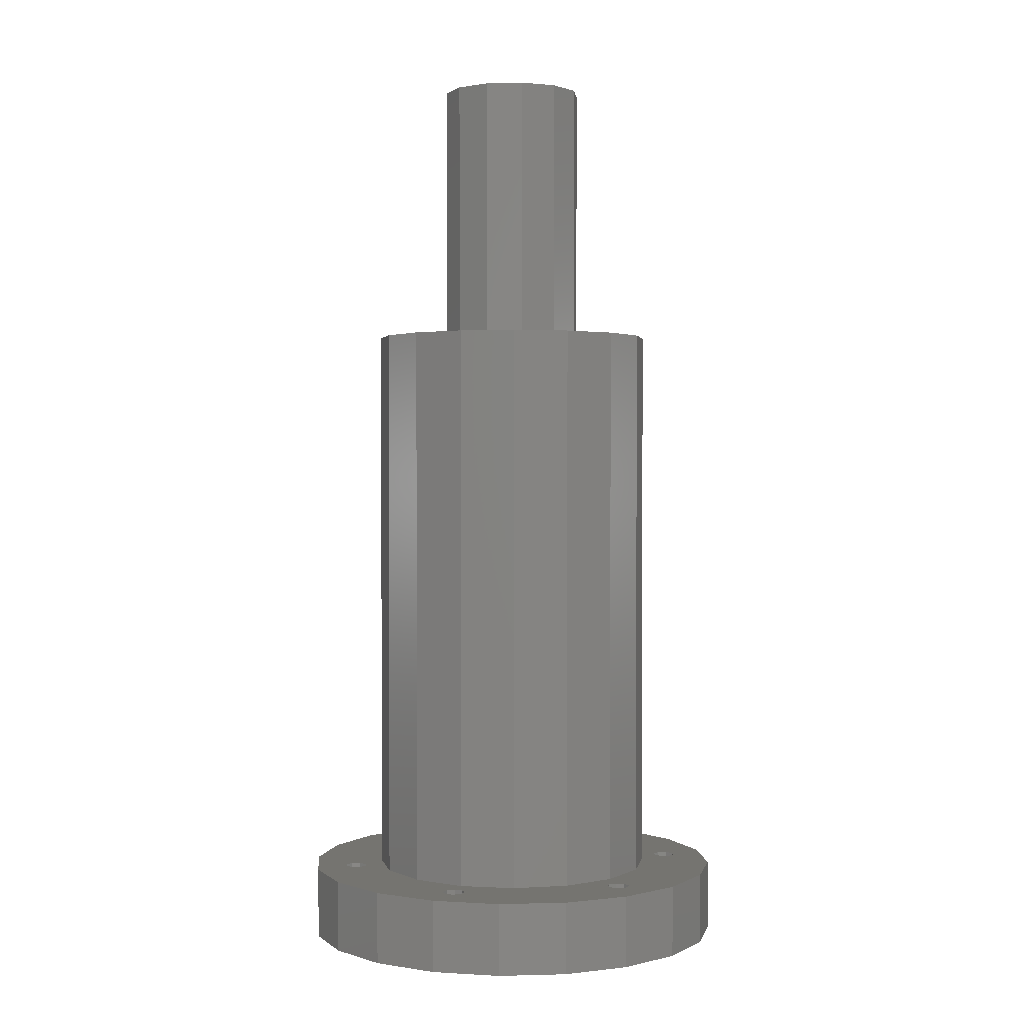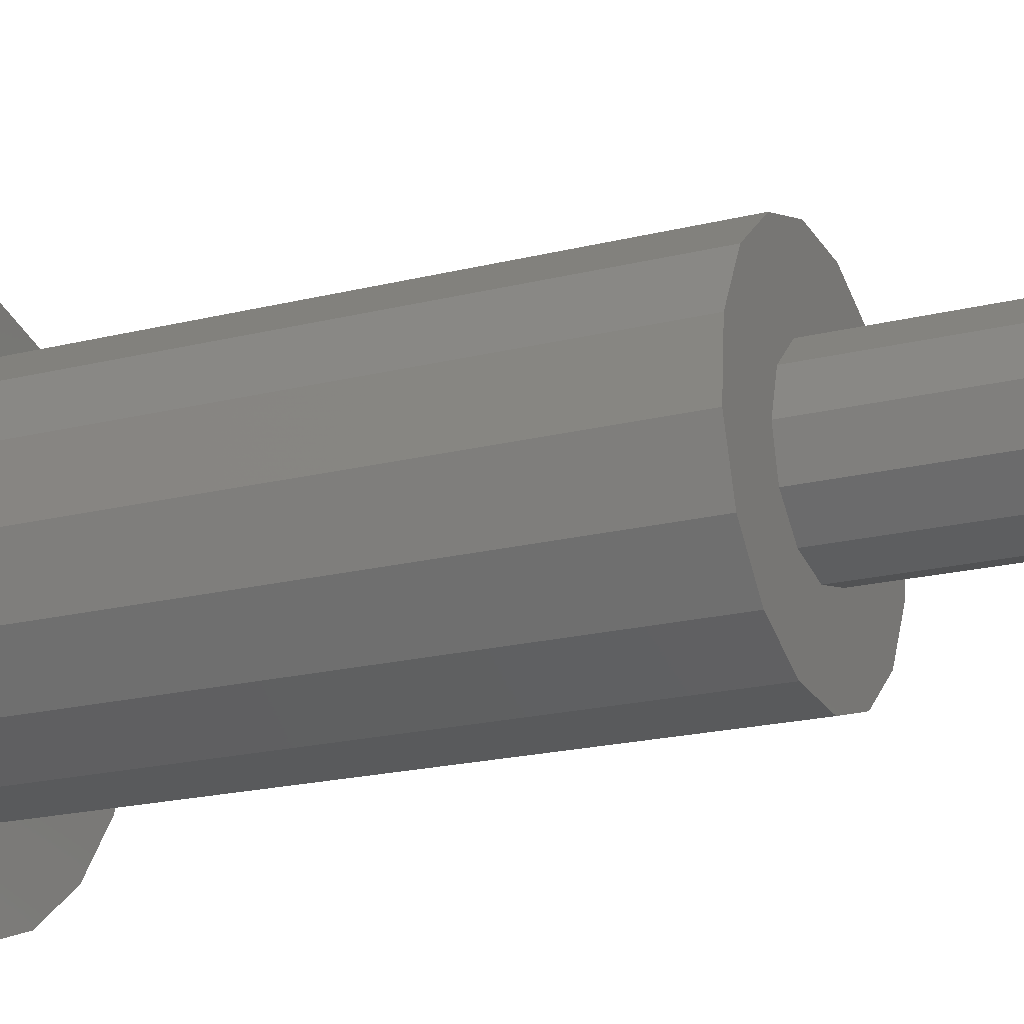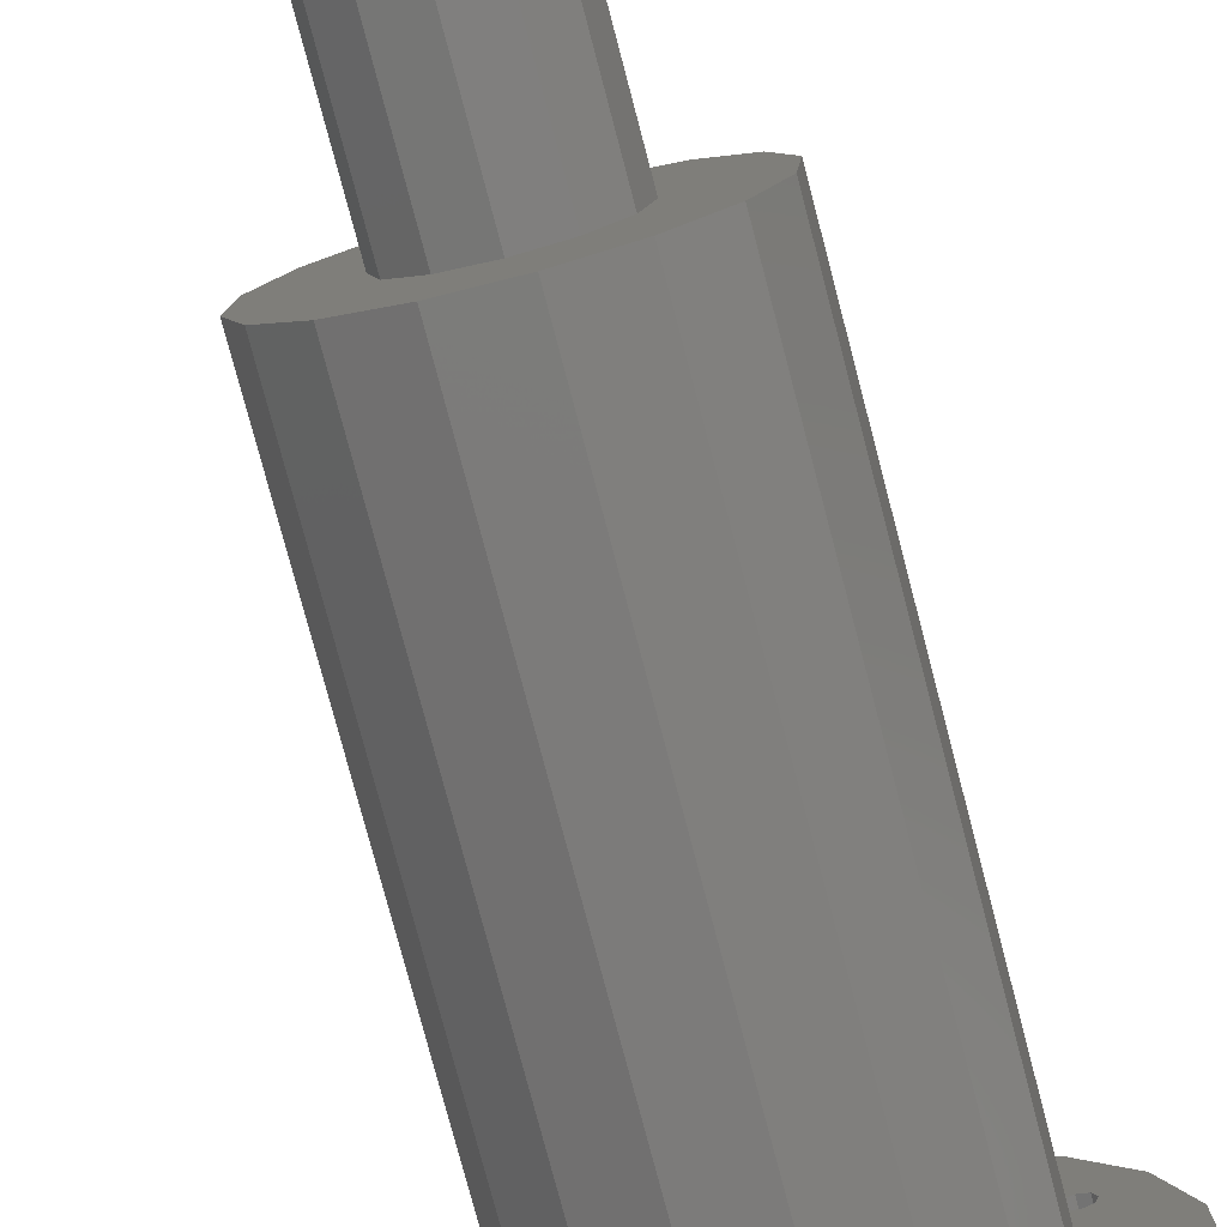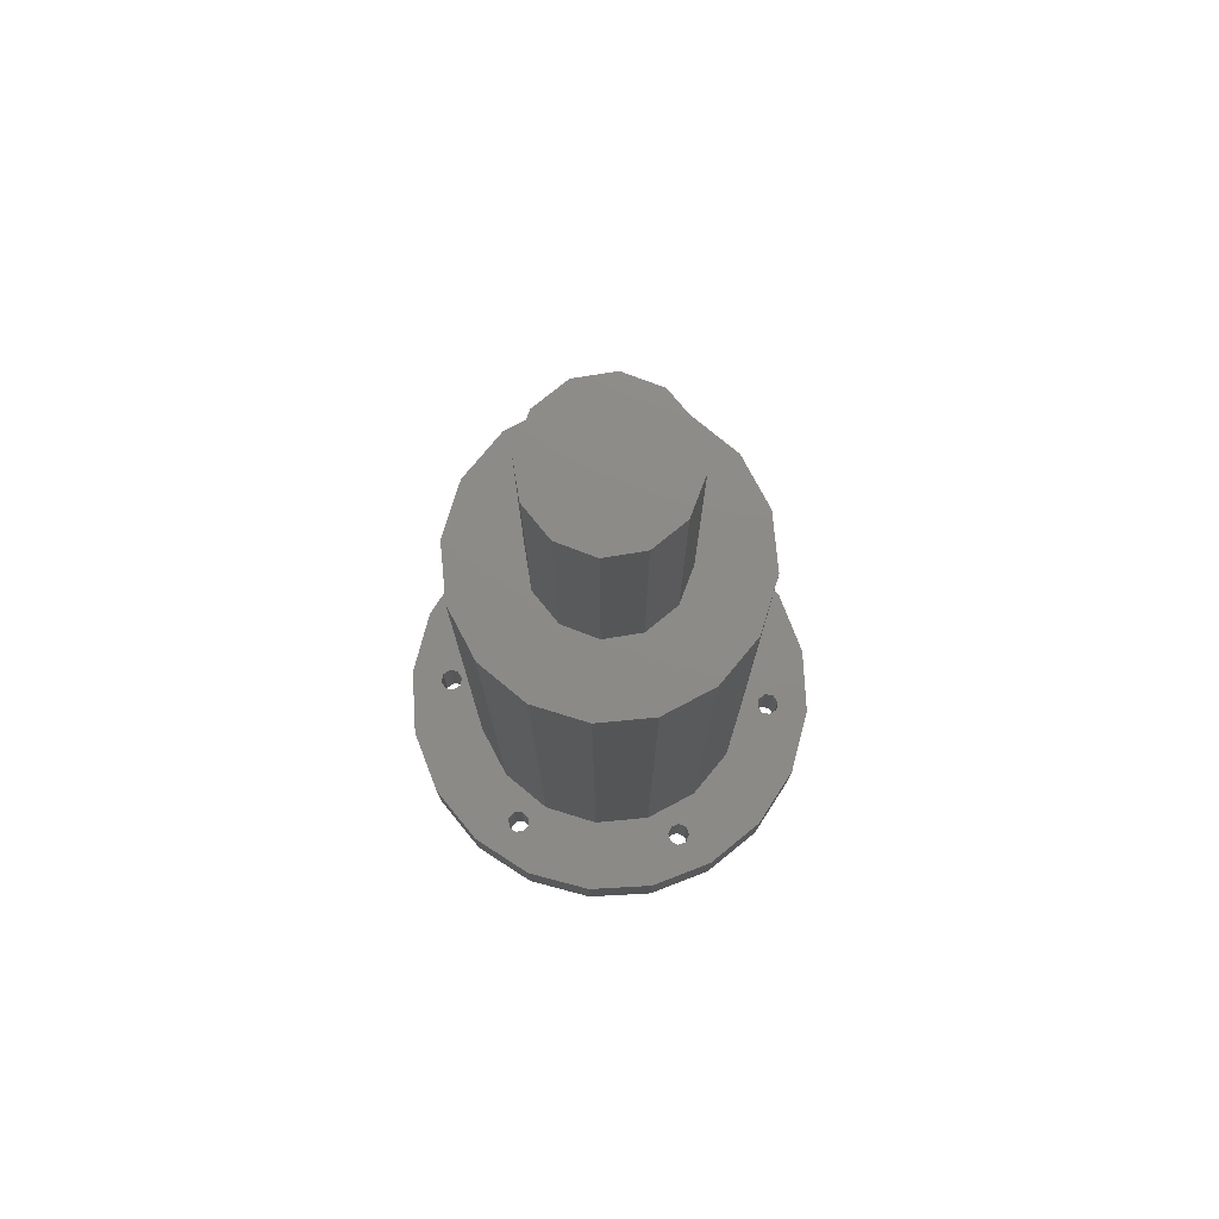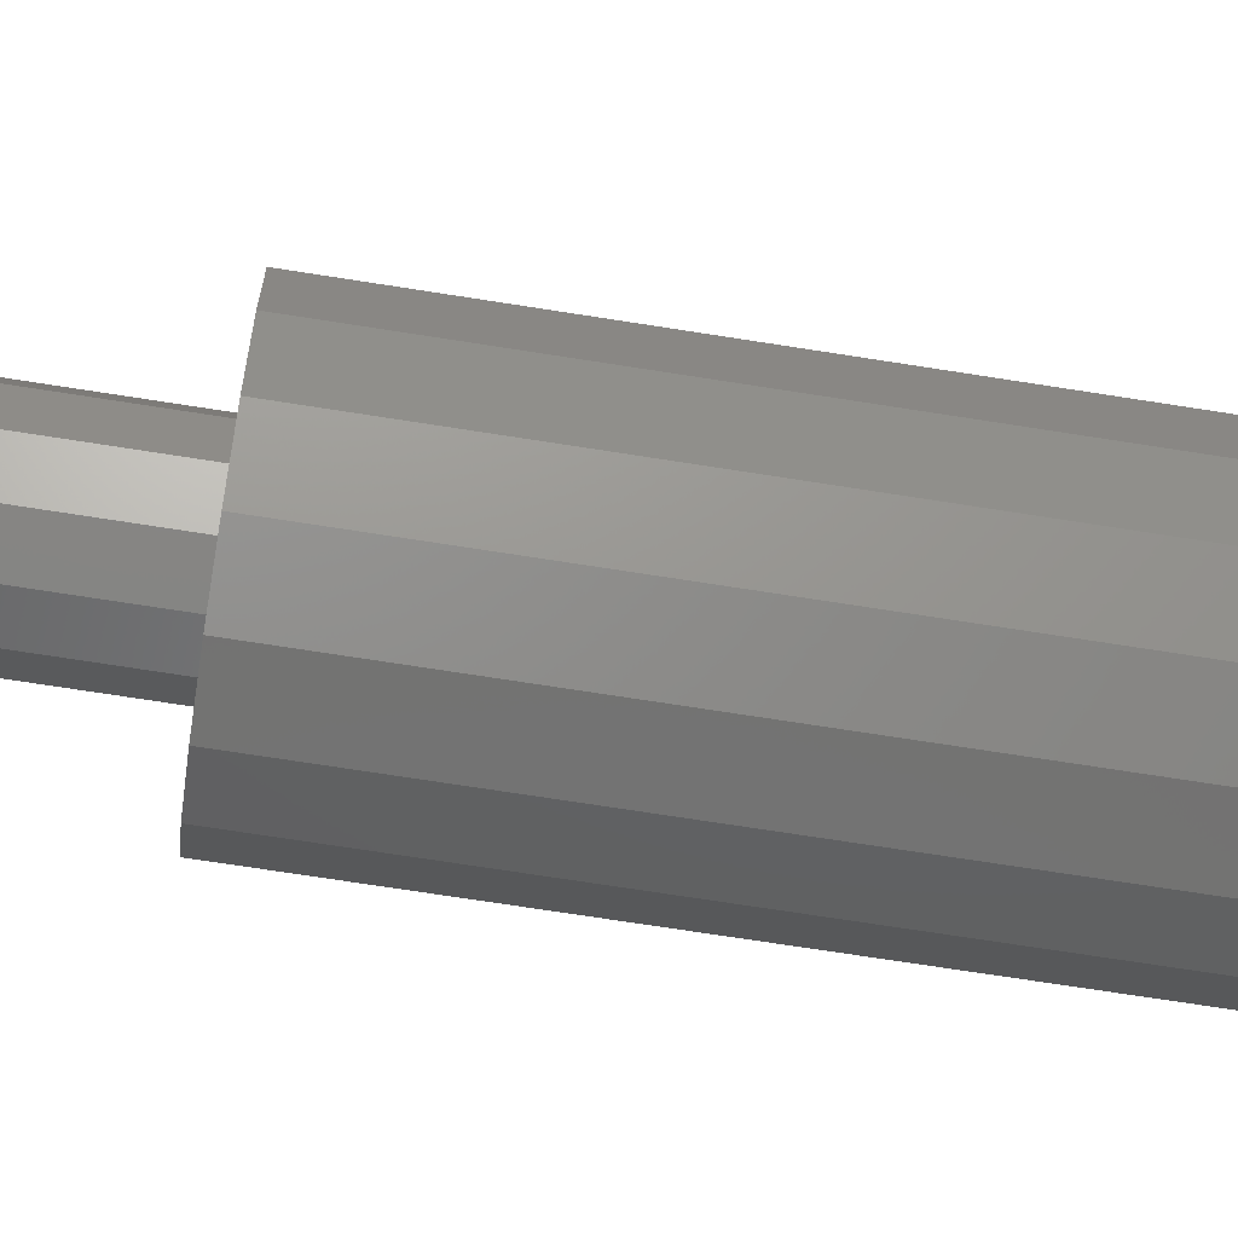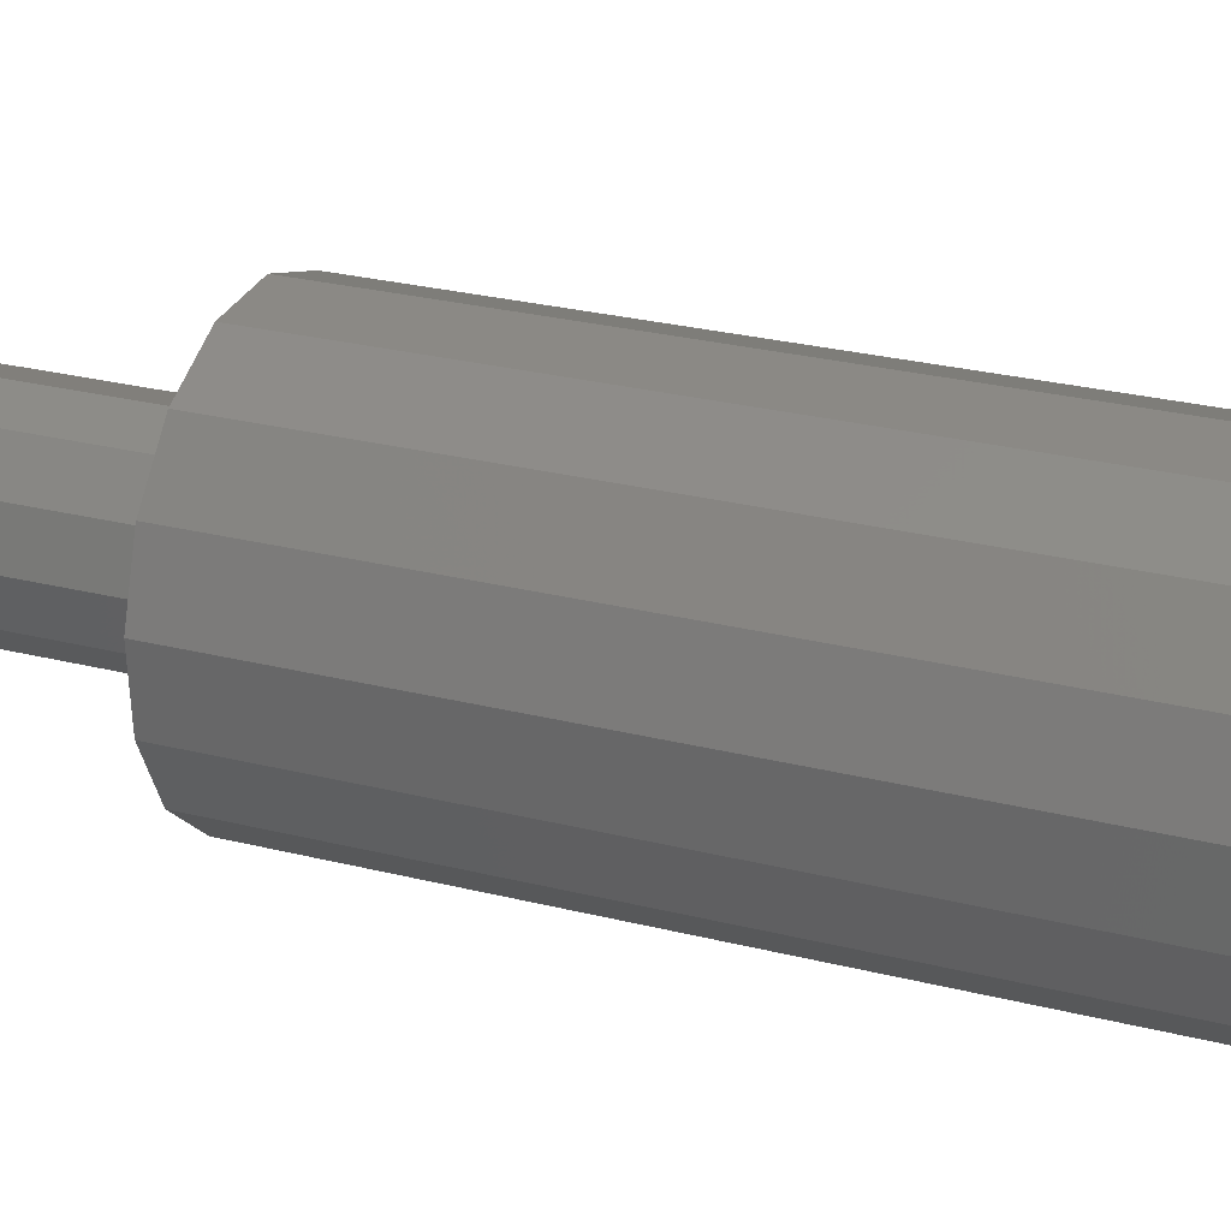
<metadata>
{"format":"stl","ext":"stl","renderer":"f3d","projection":"perspective","resolution":1024,"background":"white","views":[{"elev":1.5,"azim":140.2,"up":"+Z"},{"elev":-19.3,"azim":-64.5,"up":"+Y"},{"elev":-77.2,"azim":14.7,"up":"+Y"},{"elev":76.5,"azim":34.5,"up":"+Z"},{"elev":-69.8,"azim":81.0,"up":"+Y"},{"elev":25.1,"azim":112.8,"up":"+Y"}]}
</metadata>
<code>
# stl→obj: 192 verts, 404 faces
v -11.18 -6.018 5
v -10.96 -5.459 0
v -10.96 -5.459 5
v -10.41 -5.217 0
v -10.41 -5.217 5
v -11.18 -6.018 0
v -10.93 -6.567 5
v -10.93 -6.567 0
v -10.37 -6.783 5
v -10.37 -6.783 0
v -9.609 -5.982 5
v -9.825 -6.541 0
v -9.825 -6.541 5
v -9.609 -5.982 0
v -9.852 -5.433 5
v -9.852 -5.433 0
v -10.8 6.669 5
v -10.21 6.761 0
v -10.21 6.761 5
v -9.723 6.408 0
v -9.723 6.408 5
v -10.8 6.669 0
v -11.15 6.185 5
v -11.15 6.185 0
v -11.06 5.592 5
v -11.06 5.592 0
v -9.985 5.331 5
v -10.58 5.239 0
v -10.58 5.239 5
v -9.985 5.331 0
v -9.631 5.815 5
v -9.631 5.815 0
v 0.3756 12.69 5
v 0.7518 12.22 0
v 0.7518 12.22 5
v 0.6876 11.62 0
v 0.6876 11.62 5
v 0.3756 12.69 0
v -0.2206 12.75 5
v -0.2206 12.75 0
v -0.6876 12.38 5
v -0.6876 12.38 0
v -0.3756 11.31 5
v -0.7518 11.78 0
v -0.7518 11.78 5
v -0.3756 11.31 0
v 0.2206 11.25 5
v 0.2206 11.25 0
v 11.18 6.018 5
v 10.96 5.459 0
v 10.96 5.459 5
v 10.41 5.217 0
v 10.41 5.217 5
v 11.18 6.018 0
v 10.93 6.567 5
v 10.93 6.567 0
v 10.37 6.783 5
v 10.37 6.783 0
v 9.609 5.982 5
v 9.825 6.541 0
v 9.825 6.541 5
v 9.609 5.982 0
v 9.852 5.433 5
v 9.852 5.433 0
v 10.21 -6.761 0
v 0.3756 -11.31 0
v 9.723 -6.408 0
v 9.631 -5.815 0
v -13.16 -7.191 3.553e-15
v -0.2206 -11.25 0
v -14.74 -2.772 3.553e-15
v -14.88 1.919 3.553e-15
v 14.74 2.772 3.553e-15
v 14.88 -1.919 3.553e-15
v 10.58 -5.239 0
v 9.985 -5.331 0
v -7.191 13.16 3.553e-15
v -2.772 14.74 3.553e-15
v -13.56 6.423 3.553e-15
v -6.423 -13.56 3.553e-15
v -10.3 -10.91 3.553e-15
v -0.6876 -11.62 0
v -0.7518 -12.22 0
v -0.3756 -12.69 0
v 10.3 10.91 3.553e-15
v 13.16 7.191 3.553e-15
v 6.423 13.56 3.553e-15
v 7.191 -13.16 3.553e-15
v 0.2206 -12.75 0
v 0.6876 -12.38 0
v 0.7518 -11.78 0
v 10.8 -6.669 0
v 10.91 -10.3 3.553e-15
v -10.91 10.3 3.553e-15
v 2.772 -14.74 3.553e-15
v -1.919 -14.88 3.553e-15
v 1.919 14.88 3.553e-15
v 11.15 -6.185 0
v 11.06 -5.592 0
v 13.56 -6.423 3.553e-15
v -1.071 9.942 5
v 9.985 -5.331 5
v 10.58 -5.239 5
v 13.16 7.191 5
v 10.3 10.91 5
v 2.815 9.595 5
v 6.273 7.788 5
v -7.191 13.16 5
v -10.91 10.3 5
v -4.794 8.776 5
v -2.772 14.74 5
v -14.88 1.919 5
v -13.56 6.423 5
v -6.273 -7.788 5
v -8.776 -4.794 5
v -6.423 -13.56 5
v -0.3756 -12.69 5
v -0.7518 -12.22 5
v -0.6876 -11.62 5
v -0.2206 -11.25 5
v -10.3 -10.91 5
v 6.423 13.56 5
v 8.776 4.794 5
v 9.942 1.071 5
v 7.191 -13.16 5
v 0.3756 -11.31 5
v 0.7518 -11.78 5
v 0.6876 -12.38 5
v 0.2206 -12.75 5
v 14.74 2.772 5
v 14.88 -1.919 5
v -14.74 -2.772 5
v -13.16 -7.191 5
v 1.071 -9.942 5
v -2.815 -9.595 5
v -9.942 -1.071 5
v -9.595 2.815 5
v 2.772 -14.74 5
v -1.919 -14.88 5
v 1.919 14.88 5
v 13.56 -6.423 5
v 11.15 -6.185 5
v 10.91 -10.3 5
v 10.8 -6.669 5
v 10.21 -6.761 5
v 4.794 -8.776 5
v 9.595 -2.815 5
v 9.631 -5.815 5
v 7.788 -6.273 5
v 9.723 -6.408 5
v -7.788 6.273 5
v 11.06 -5.592 5
v -2.397 4.388 45
v -9.595 2.815 45
v -4.27 2.601 45
v -2.601 -4.27 45
v -8.776 -4.794 45
v -0.118 -4.999 45
v -4.794 8.776 45
v -7.788 6.273 45
v 0.118 4.999 45
v -1.071 9.942 45
v 4.794 -8.776 45
v 7.788 -6.273 45
v 1.071 -9.942 45
v 2.397 -4.388 45
v -2.815 -9.595 45
v -6.273 -7.788 45
v -4.999 0.118 45
v -9.942 -1.071 45
v -4.388 -2.397 45
v 8.776 4.794 45
v 6.273 7.788 45
v 2.815 9.595 45
v 4.388 2.397 45
v 9.942 1.071 45
v 2.601 4.27 45
v 4.27 -2.601 45
v 9.595 -2.815 45
v 4.999 -0.118 45
v -2.397 4.388 63.5
v 2.601 4.27 63.5
v 0.118 4.999 63.5
v 4.388 2.397 63.5
v -4.27 2.601 63.5
v 4.999 -0.118 63.5
v -4.999 0.118 63.5
v 4.27 -2.601 63.5
v -4.388 -2.397 63.5
v 2.397 -4.388 63.5
v -2.601 -4.27 63.5
v -0.118 -4.999 63.5
f 1 2 3
f 3 2 4
f 3 4 5
f 2 1 6
f 6 1 7
f 6 7 8
f 8 7 9
f 8 9 10
f 11 12 13
f 13 12 10
f 13 10 9
f 12 11 14
f 14 11 15
f 14 15 16
f 16 15 5
f 16 5 4
f 17 18 19
f 19 18 20
f 19 20 21
f 18 17 22
f 22 17 23
f 22 23 24
f 24 23 25
f 24 25 26
f 27 28 29
f 29 28 26
f 29 26 25
f 28 27 30
f 30 27 31
f 30 31 32
f 32 31 21
f 32 21 20
f 33 34 35
f 35 34 36
f 35 36 37
f 34 33 38
f 38 33 39
f 38 39 40
f 40 39 41
f 40 41 42
f 43 44 45
f 45 44 42
f 45 42 41
f 44 43 46
f 46 43 47
f 46 47 48
f 48 47 37
f 48 37 36
f 49 50 51
f 51 50 52
f 51 52 53
f 50 49 54
f 54 49 55
f 54 55 56
f 56 55 57
f 56 57 58
f 59 60 61
f 61 60 58
f 61 58 57
f 60 59 62
f 62 59 63
f 62 63 64
f 64 63 53
f 64 53 52
f 65 66 67
f 66 68 67
f 69 8 10
f 46 32 20
f 12 14 70
f 4 2 71
f 4 71 72
f 4 72 28
f 4 28 30
f 4 30 16
f 52 73 74
f 52 74 75
f 52 75 76
f 52 76 64
f 77 78 40
f 77 40 42
f 77 42 44
f 72 79 24
f 72 24 26
f 72 26 28
f 80 81 70
f 80 70 82
f 80 82 83
f 80 83 84
f 85 86 56
f 85 56 58
f 85 58 60
f 85 60 62
f 85 62 48
f 85 48 36
f 85 36 34
f 85 34 38
f 85 38 87
f 88 89 90
f 88 90 91
f 88 91 66
f 88 66 65
f 88 65 92
f 88 92 93
f 73 52 50
f 73 50 54
f 73 54 56
f 73 56 86
f 12 70 10
f 10 70 81
f 10 81 69
f 24 79 22
f 22 79 94
f 22 94 18
f 18 94 77
f 18 77 20
f 20 77 44
f 20 44 46
f 95 96 88
f 88 96 89
f 96 80 89
f 89 80 84
f 30 32 16
f 16 32 46
f 16 46 14
f 14 46 48
f 14 48 70
f 70 48 62
f 70 62 66
f 66 62 68
f 68 62 64
f 68 64 76
f 40 78 38
f 38 78 97
f 38 97 87
f 8 69 6
f 6 69 71
f 6 71 2
f 98 99 100
f 100 99 75
f 100 75 74
f 92 98 93
f 93 98 100
f 45 101 43
f 101 47 43
f 53 102 103
f 57 55 104
f 57 104 105
f 57 105 106
f 57 106 107
f 57 107 61
f 108 109 19
f 108 19 110
f 108 110 101
f 108 101 45
f 108 45 41
f 108 41 39
f 108 39 111
f 112 29 25
f 112 25 23
f 112 23 113
f 114 115 15
f 114 15 11
f 114 11 13
f 114 13 9
f 116 117 118
f 116 118 119
f 116 119 120
f 116 120 121
f 105 122 33
f 105 33 35
f 105 35 37
f 105 37 47
f 105 47 101
f 105 101 106
f 123 124 53
f 123 53 63
f 123 63 59
f 123 59 61
f 123 61 107
f 125 126 127
f 125 127 128
f 125 128 129
f 130 104 55
f 130 55 49
f 130 49 51
f 130 51 53
f 130 53 103
f 130 103 131
f 5 112 3
f 3 112 132
f 3 132 1
f 1 132 133
f 1 133 7
f 126 134 120
f 120 134 135
f 120 135 121
f 121 135 114
f 121 114 133
f 133 114 9
f 133 9 7
f 136 5 115
f 115 5 15
f 136 137 5
f 5 137 27
f 5 27 112
f 112 27 29
f 19 109 17
f 17 109 113
f 17 113 23
f 138 125 139
f 139 125 129
f 139 129 116
f 116 129 117
f 122 140 33
f 33 140 111
f 33 111 39
f 141 142 143
f 143 142 144
f 143 144 125
f 125 144 145
f 125 145 126
f 126 145 146
f 126 146 134
f 53 124 102
f 102 124 147
f 102 147 148
f 148 147 149
f 148 149 150
f 110 19 151
f 151 19 21
f 151 21 31
f 27 137 31
f 31 137 151
f 146 145 149
f 149 145 150
f 131 103 141
f 141 103 152
f 141 152 142
f 144 65 145
f 145 65 67
f 145 67 150
f 65 144 92
f 92 144 142
f 92 142 98
f 98 142 152
f 98 152 99
f 102 75 103
f 103 75 99
f 103 99 152
f 75 102 76
f 76 102 148
f 76 148 68
f 68 148 150
f 68 150 67
f 117 83 118
f 118 83 82
f 118 82 119
f 83 117 84
f 84 117 129
f 84 129 89
f 89 129 128
f 89 128 90
f 126 91 127
f 127 91 90
f 127 90 128
f 91 126 66
f 66 126 120
f 66 120 70
f 70 120 119
f 70 119 82
f 153 154 155
f 156 157 158
f 159 160 154
f 159 154 153
f 159 153 161
f 159 161 162
f 163 164 165
f 165 164 166
f 165 166 167
f 167 166 158
f 167 158 168
f 168 158 157
f 155 154 169
f 169 154 170
f 169 170 171
f 171 170 157
f 171 157 156
f 172 173 161
f 161 173 174
f 161 174 162
f 175 176 177
f 177 176 172
f 177 172 161
f 166 164 178
f 178 164 179
f 178 179 180
f 180 179 176
f 180 176 175
f 181 182 183
f 182 181 184
f 184 181 185
f 184 185 186
f 186 185 187
f 186 187 188
f 188 187 189
f 188 189 190
f 190 189 191
f 190 191 192
f 88 125 95
f 95 125 138
f 95 138 96
f 96 138 139
f 96 139 80
f 80 139 116
f 80 116 81
f 81 116 121
f 81 121 69
f 69 121 133
f 69 133 71
f 71 133 132
f 71 132 72
f 72 132 112
f 72 112 79
f 79 112 113
f 79 113 94
f 94 113 109
f 94 109 77
f 77 109 108
f 146 163 134
f 134 163 165
f 134 165 135
f 135 165 167
f 135 167 114
f 114 167 168
f 114 168 115
f 115 168 157
f 115 157 136
f 136 157 170
f 136 170 137
f 137 170 154
f 137 154 151
f 151 154 160
f 151 160 110
f 110 160 159
f 166 190 158
f 158 190 192
f 158 192 156
f 156 192 191
f 156 191 171
f 171 191 189
f 171 189 169
f 169 189 187
f 169 187 155
f 155 187 185
f 155 185 153
f 153 185 181
f 77 108 78
f 78 108 111
f 78 111 97
f 97 111 140
f 97 140 87
f 87 140 122
f 87 122 85
f 85 122 105
f 85 105 86
f 86 105 104
f 86 104 73
f 73 104 130
f 73 130 74
f 74 130 131
f 74 131 100
f 100 131 141
f 100 141 93
f 93 141 143
f 93 143 88
f 88 143 125
f 110 159 101
f 101 159 162
f 101 162 106
f 106 162 174
f 106 174 107
f 107 174 173
f 107 173 123
f 123 173 172
f 123 172 124
f 124 172 176
f 124 176 147
f 147 176 179
f 147 179 149
f 149 179 164
f 149 164 146
f 146 164 163
f 153 181 161
f 161 181 183
f 161 183 177
f 177 183 182
f 177 182 175
f 175 182 184
f 175 184 180
f 180 184 186
f 180 186 178
f 178 186 188
f 178 188 166
f 166 188 190

</code>
